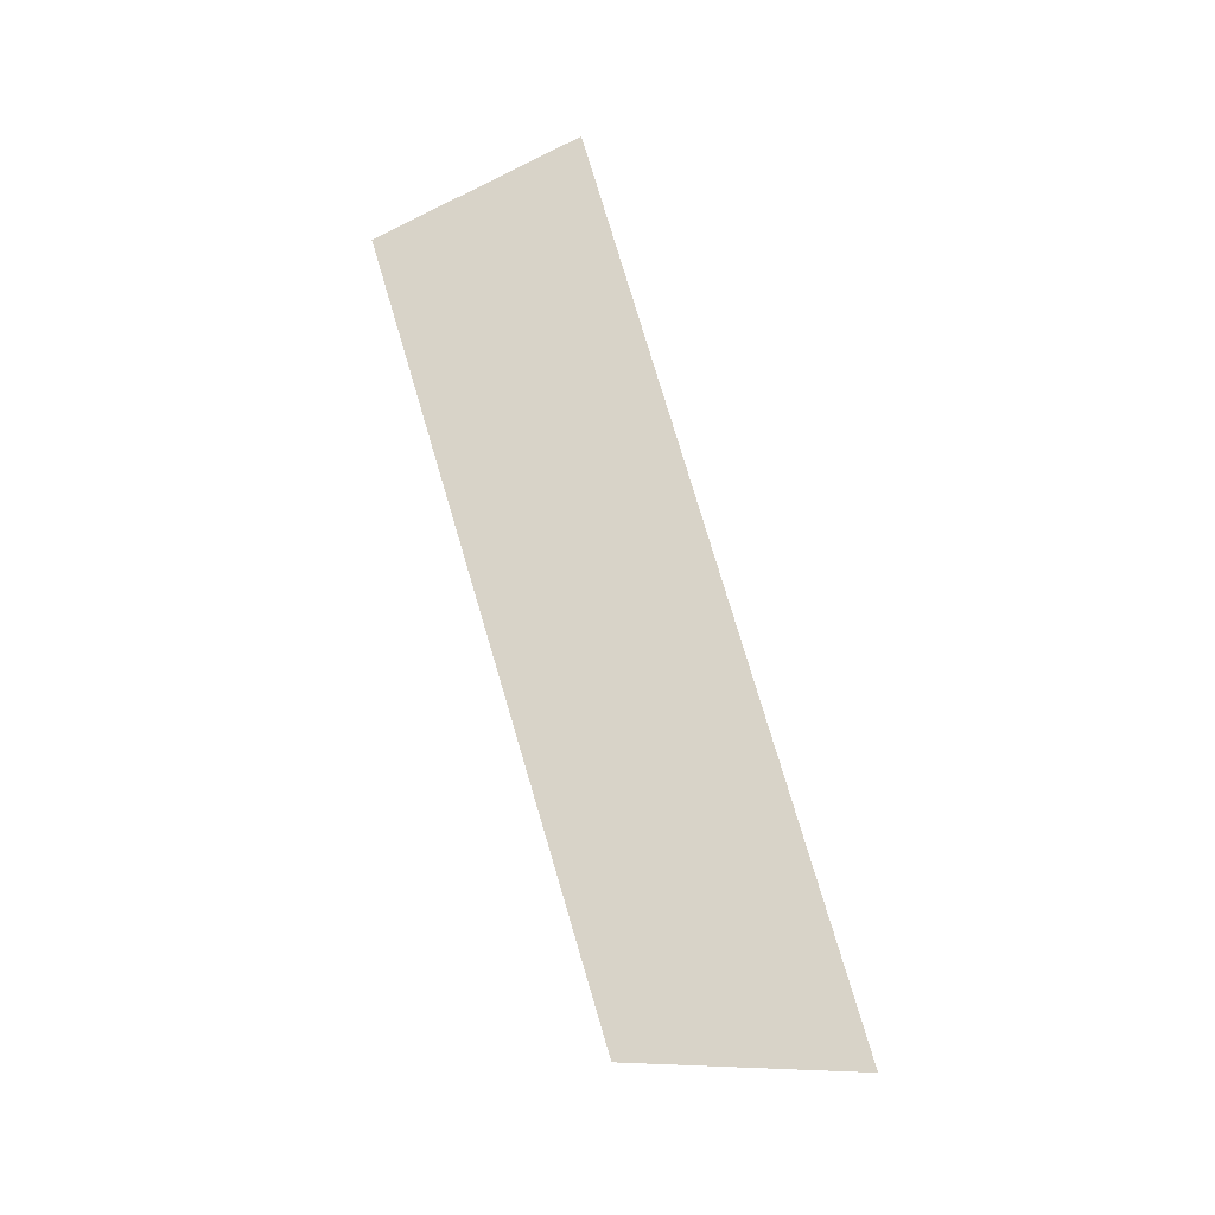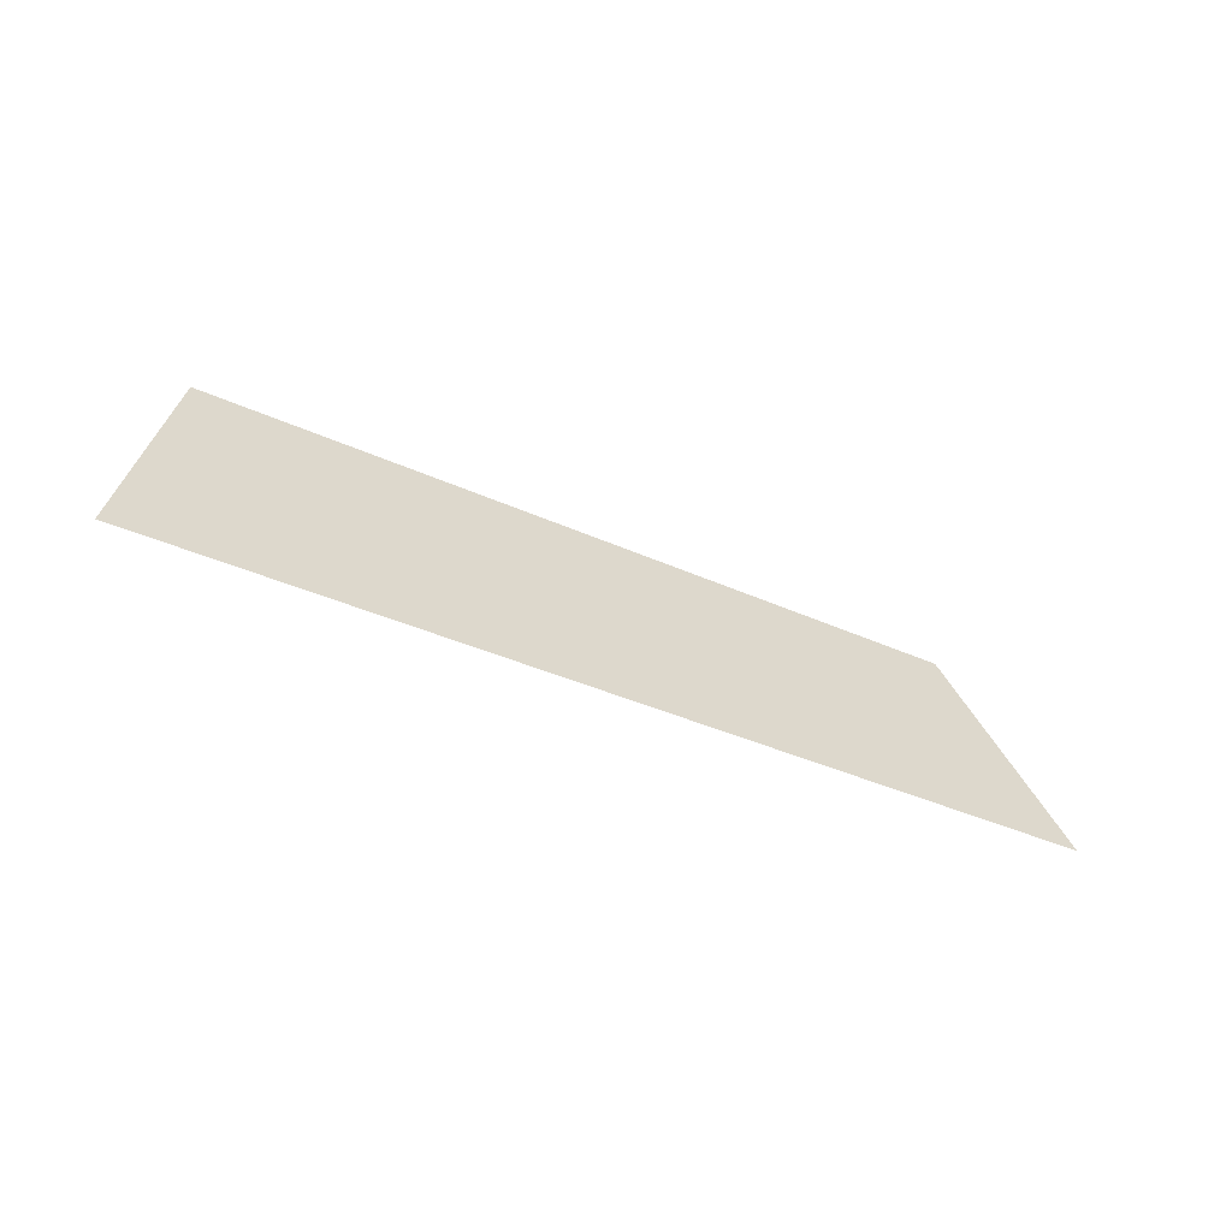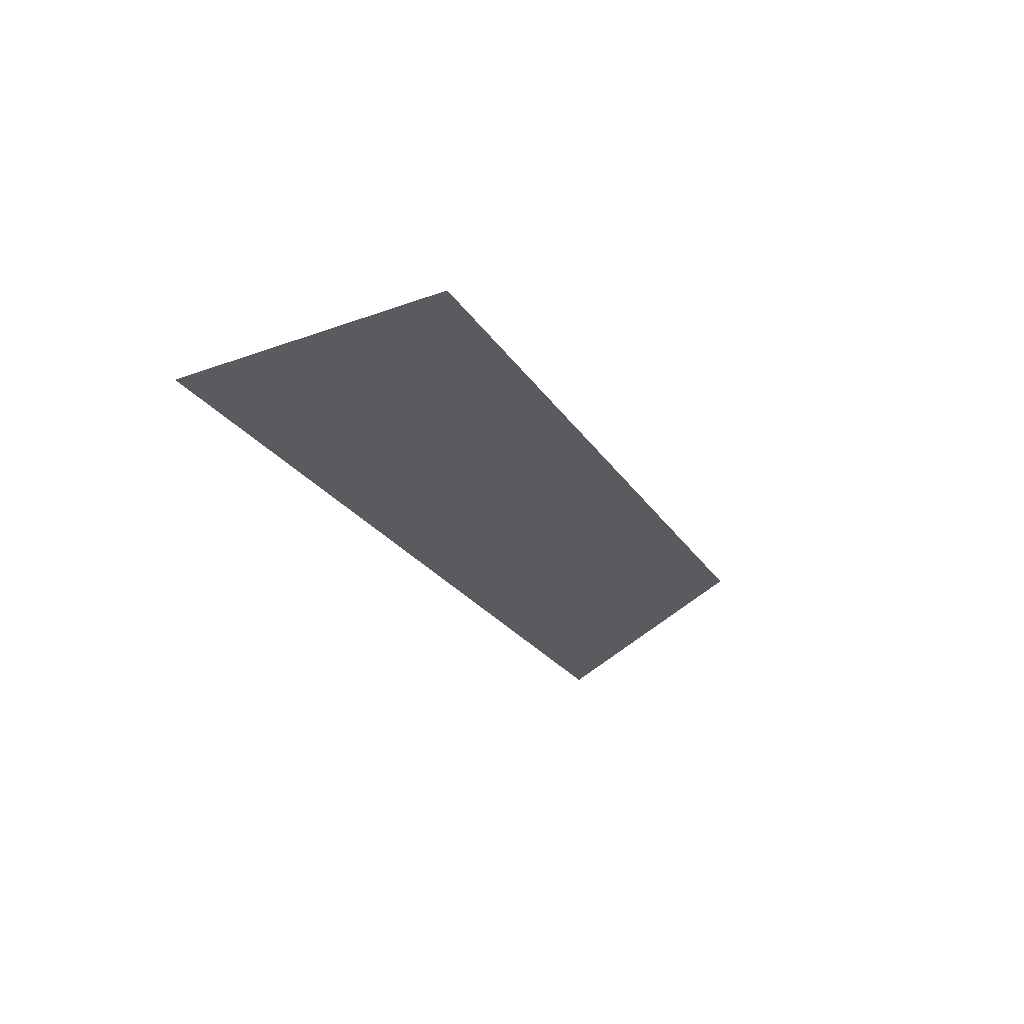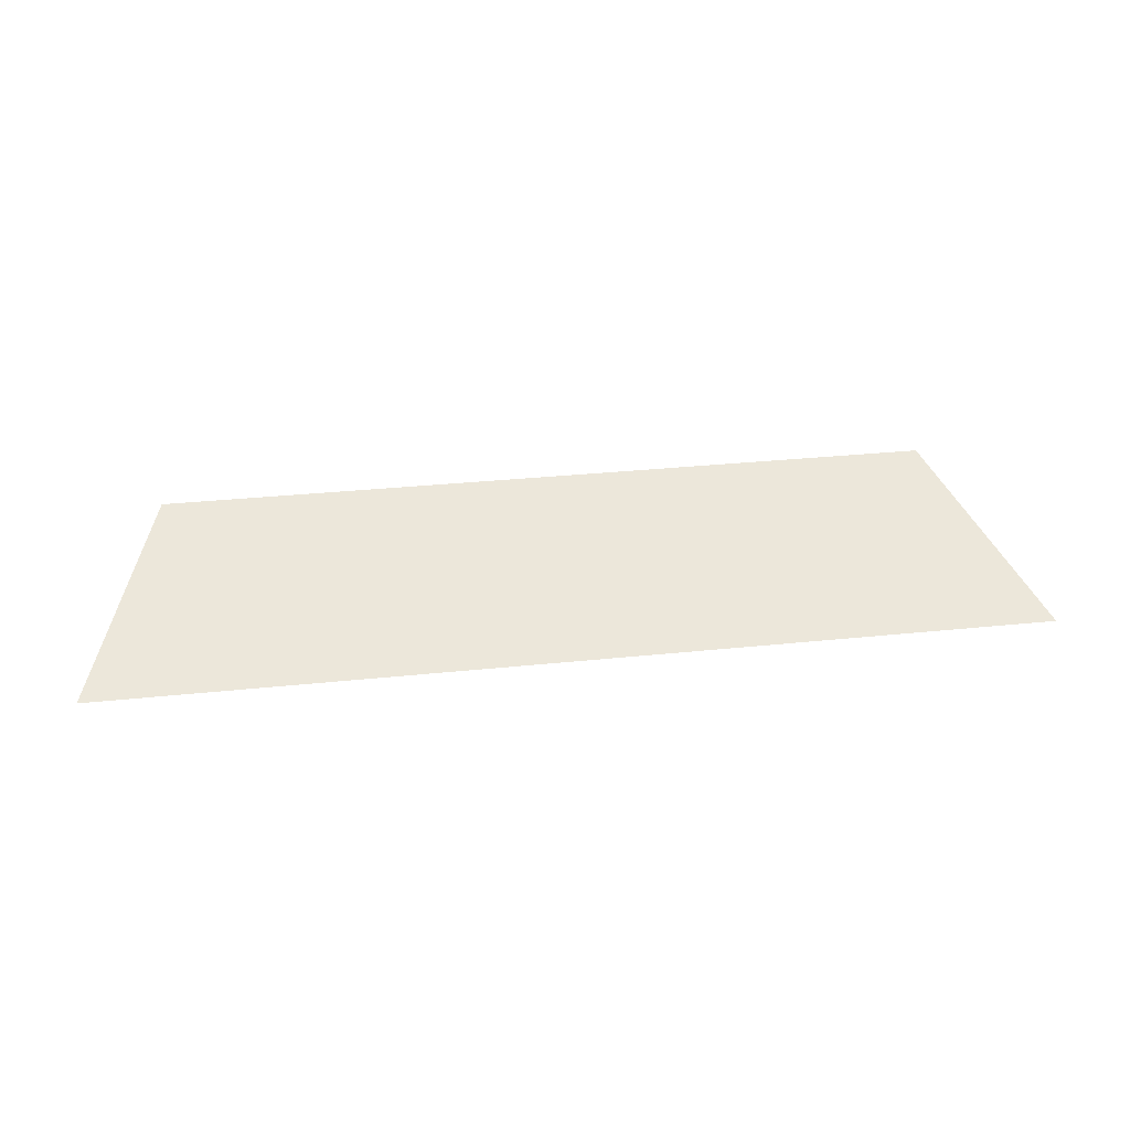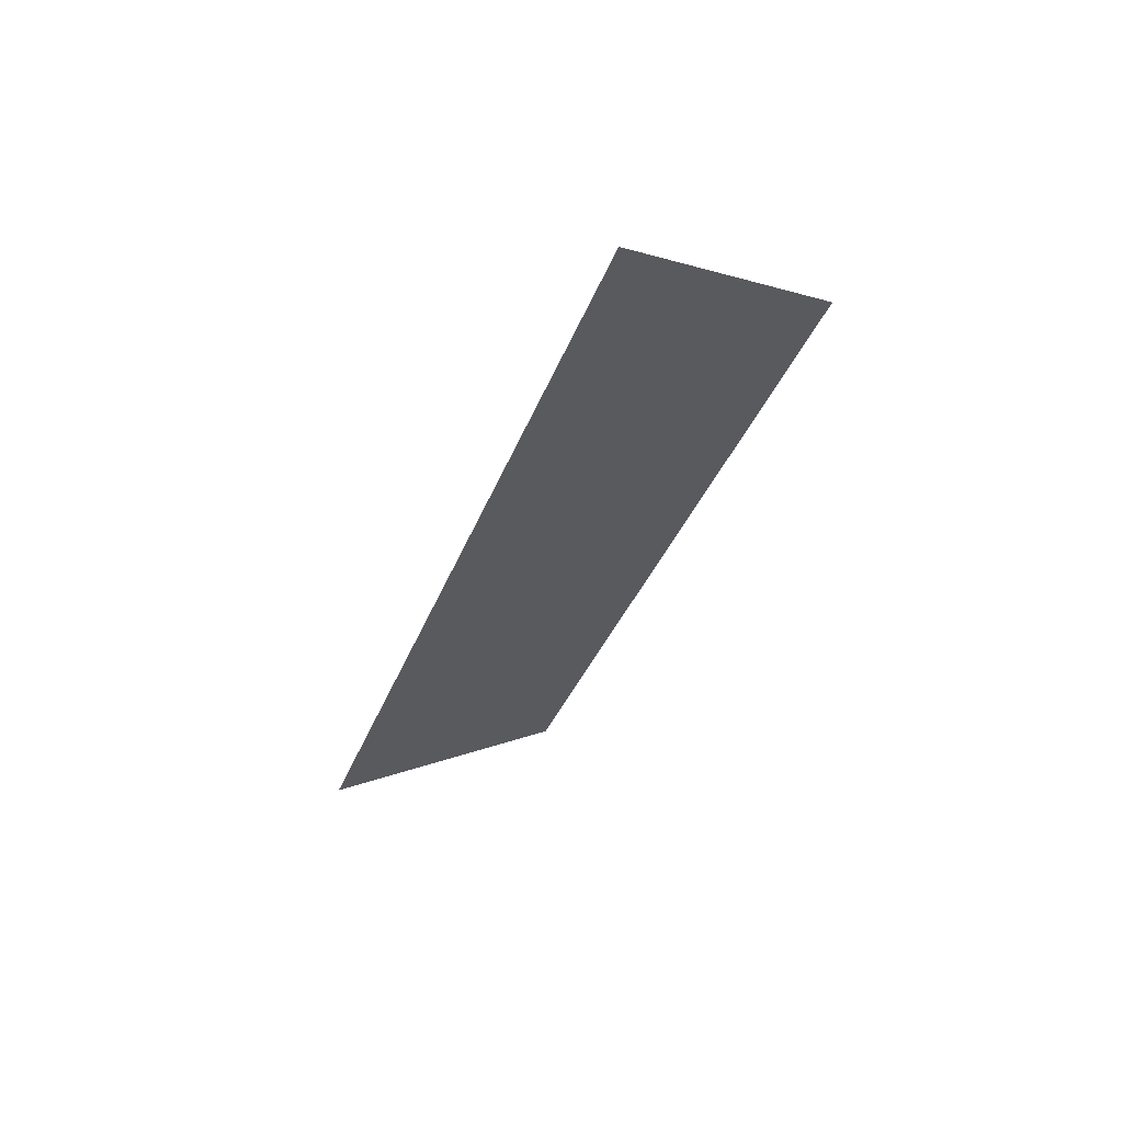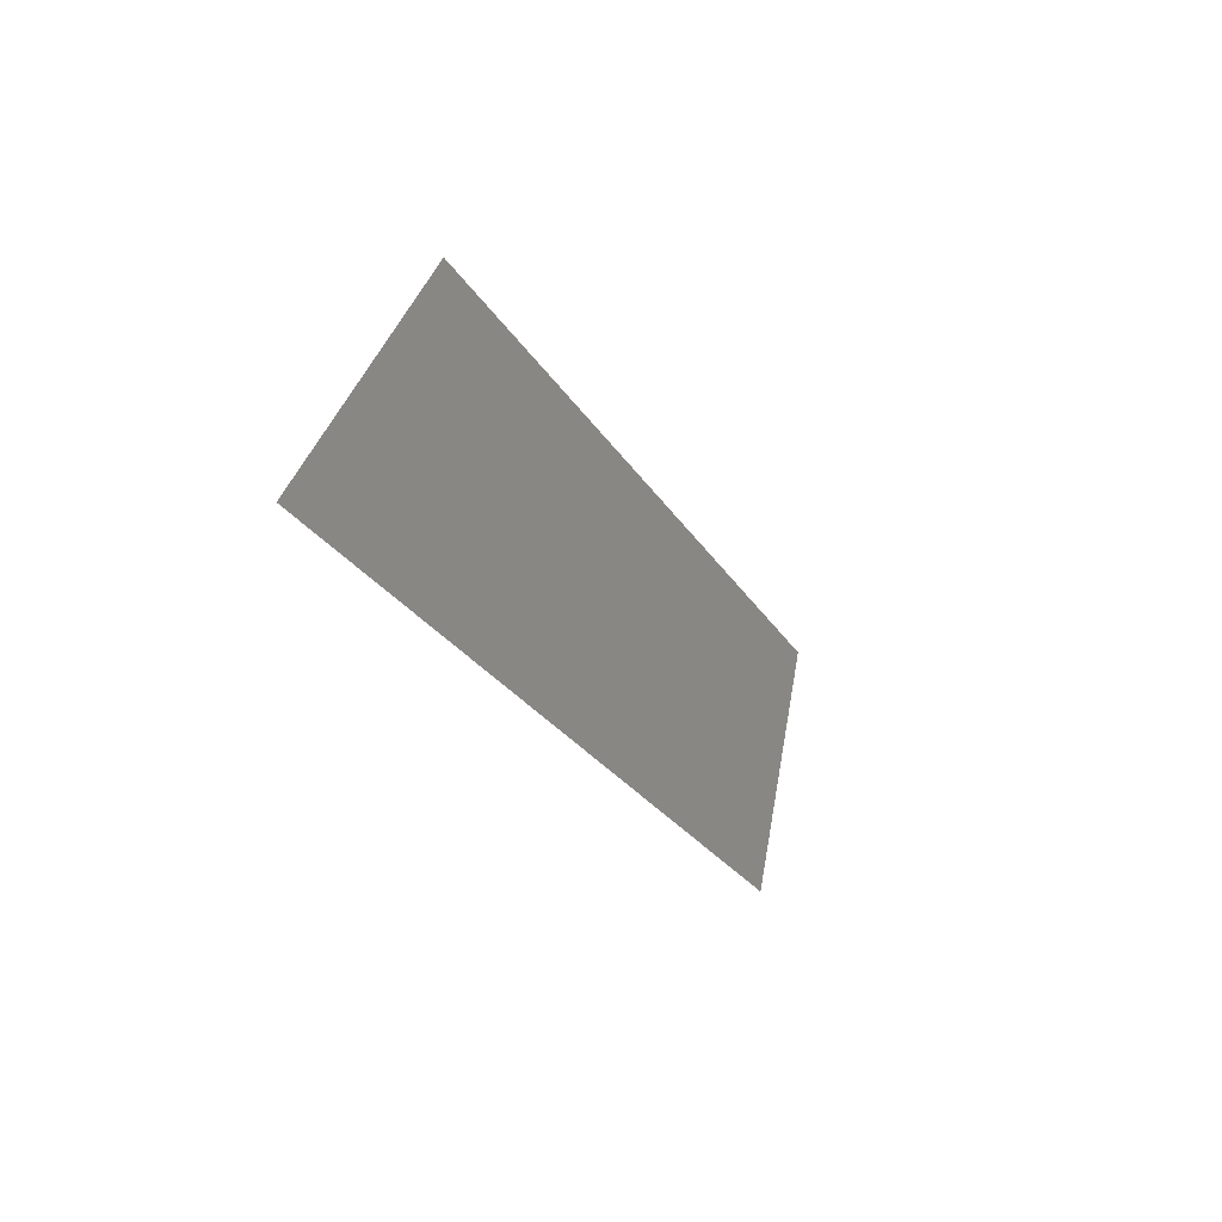
<metadata>
{"format":"obj","ext":"obj","renderer":"f3d","projection":"perspective","resolution":1024,"background":"white","views":[{"elev":78.3,"azim":-106.6,"up":"+Z"},{"elev":-36.0,"azim":148.8,"up":"+Y"},{"elev":-23.4,"azim":114.2,"up":"+Z"},{"elev":30.9,"azim":-8.6,"up":"+Z"},{"elev":-34.9,"azim":71.2,"up":"+Z"},{"elev":-25.2,"azim":-66.0,"up":"+Y"}]}
</metadata>
<code>
o Group10/mesh8/mesh8-geometry#mesh8-geometry
v -0.289 0.07147 -0.06871
v -0.2133 0.05159 -0.07555
v -0.2959 0.05159 -0.07555
v -0.2202 0.07147 -0.06871
f 1 2 3
f 2 1 4
f 3 2 1
f 4 1 2

</code>
